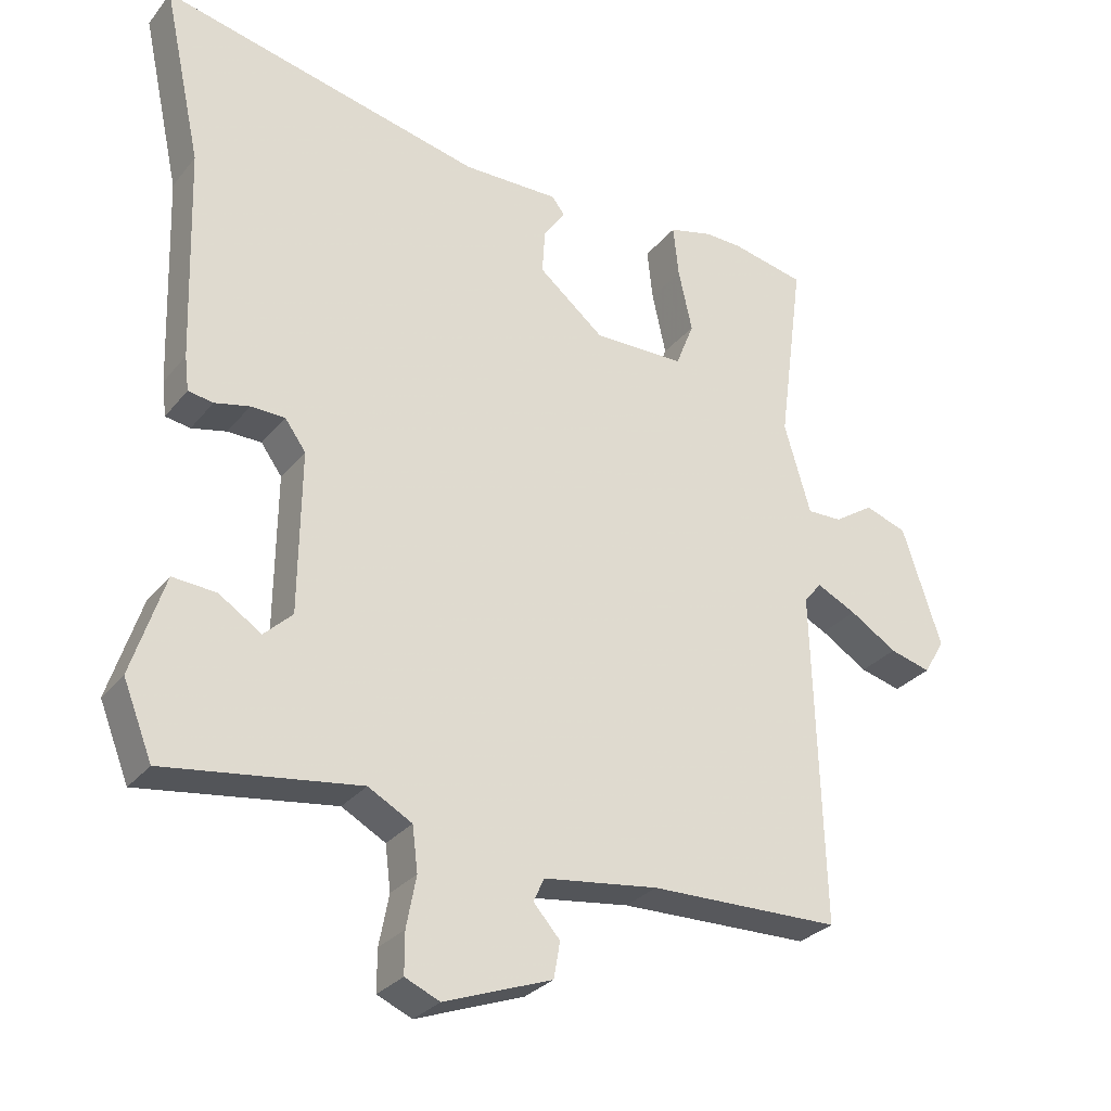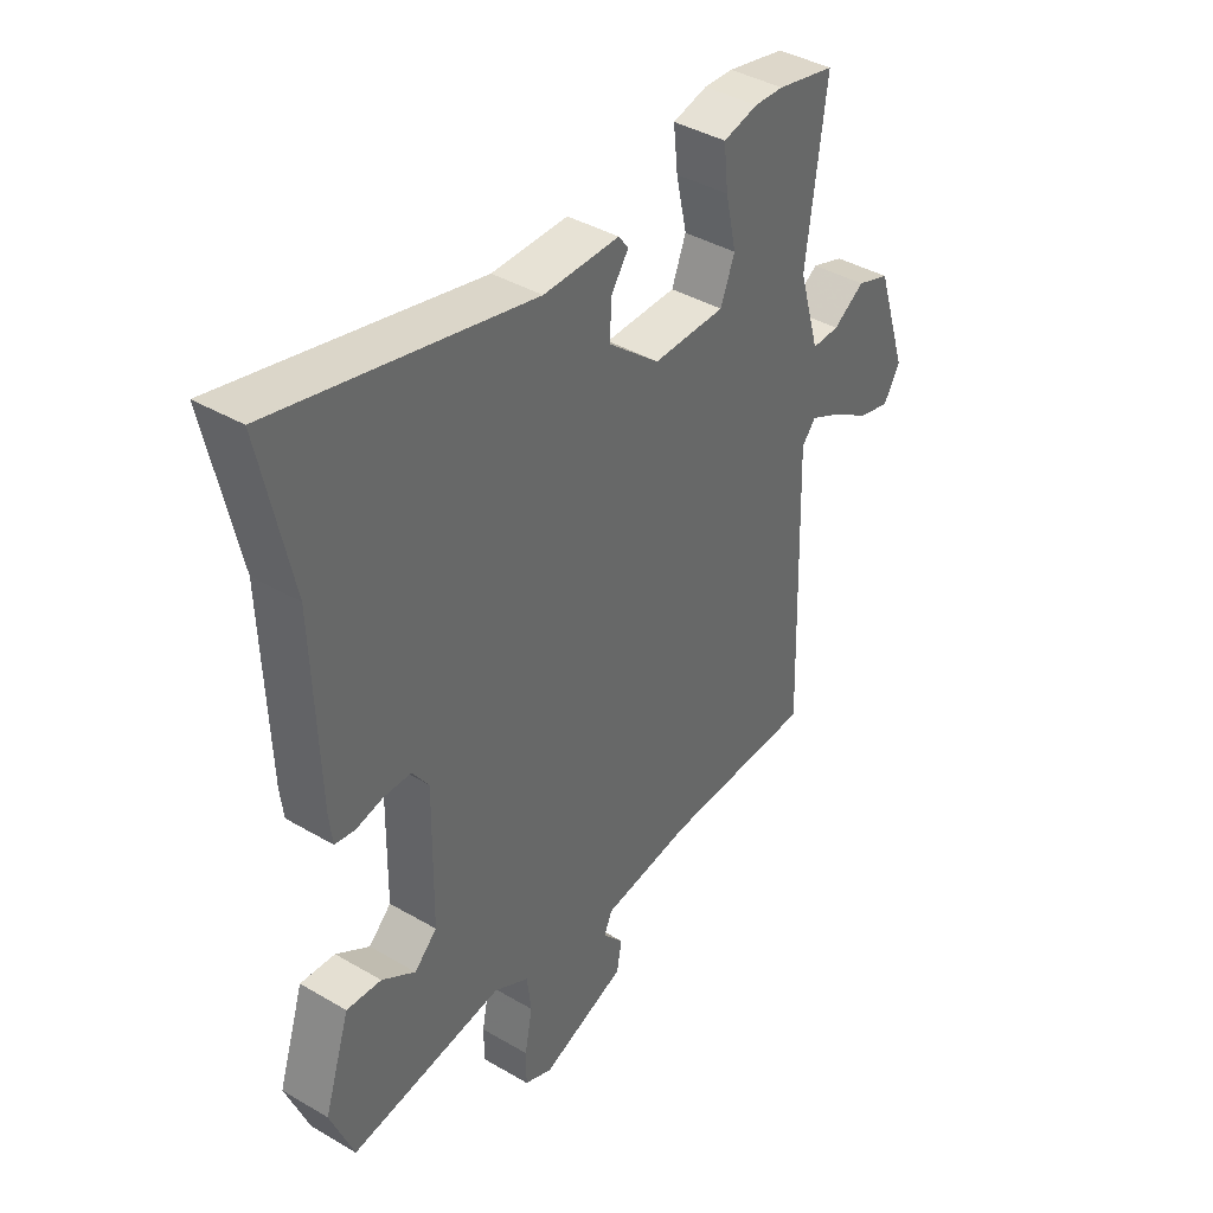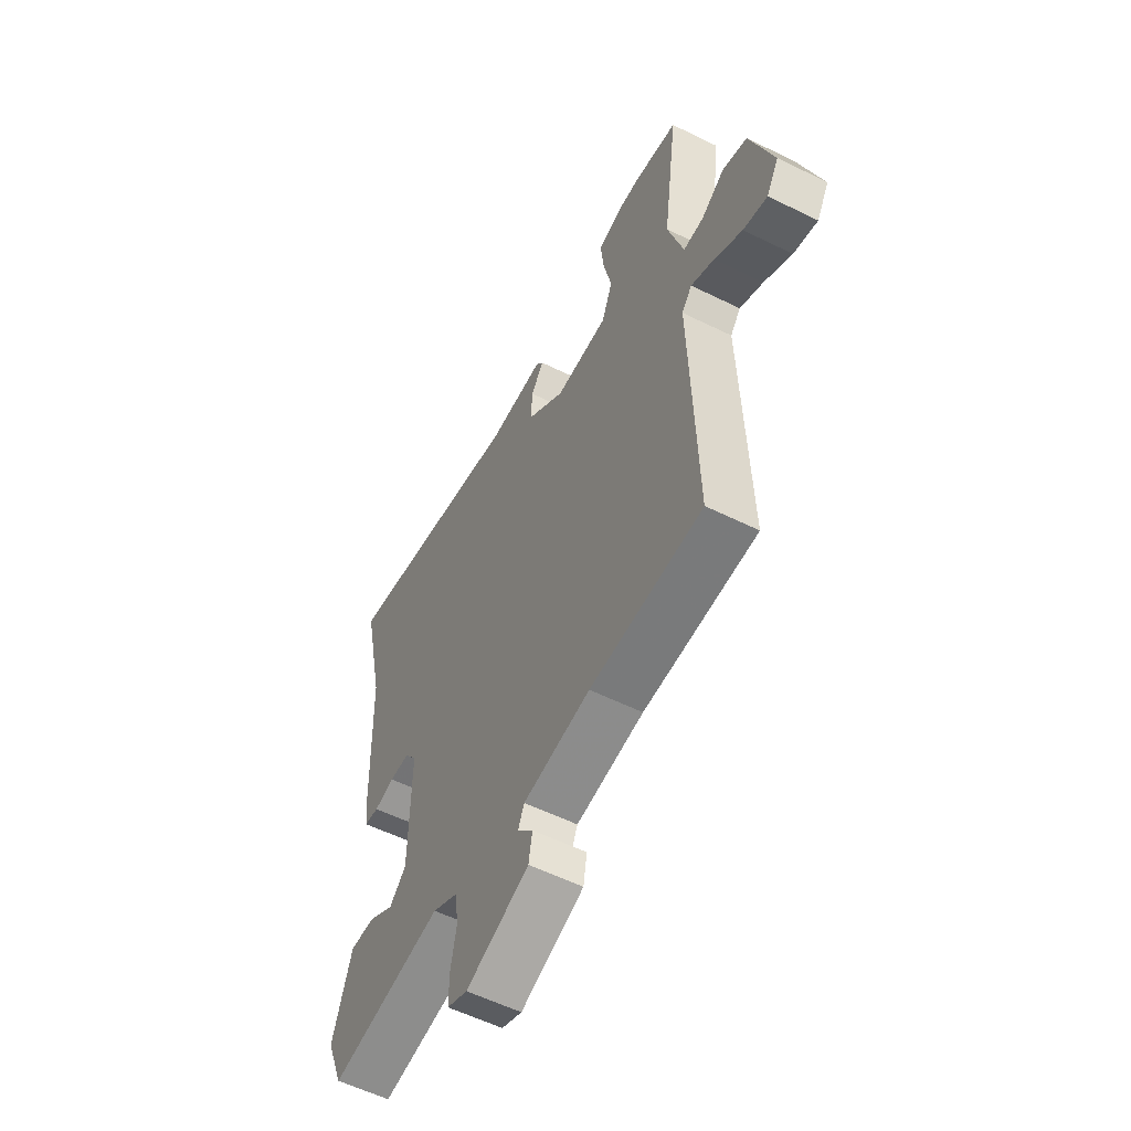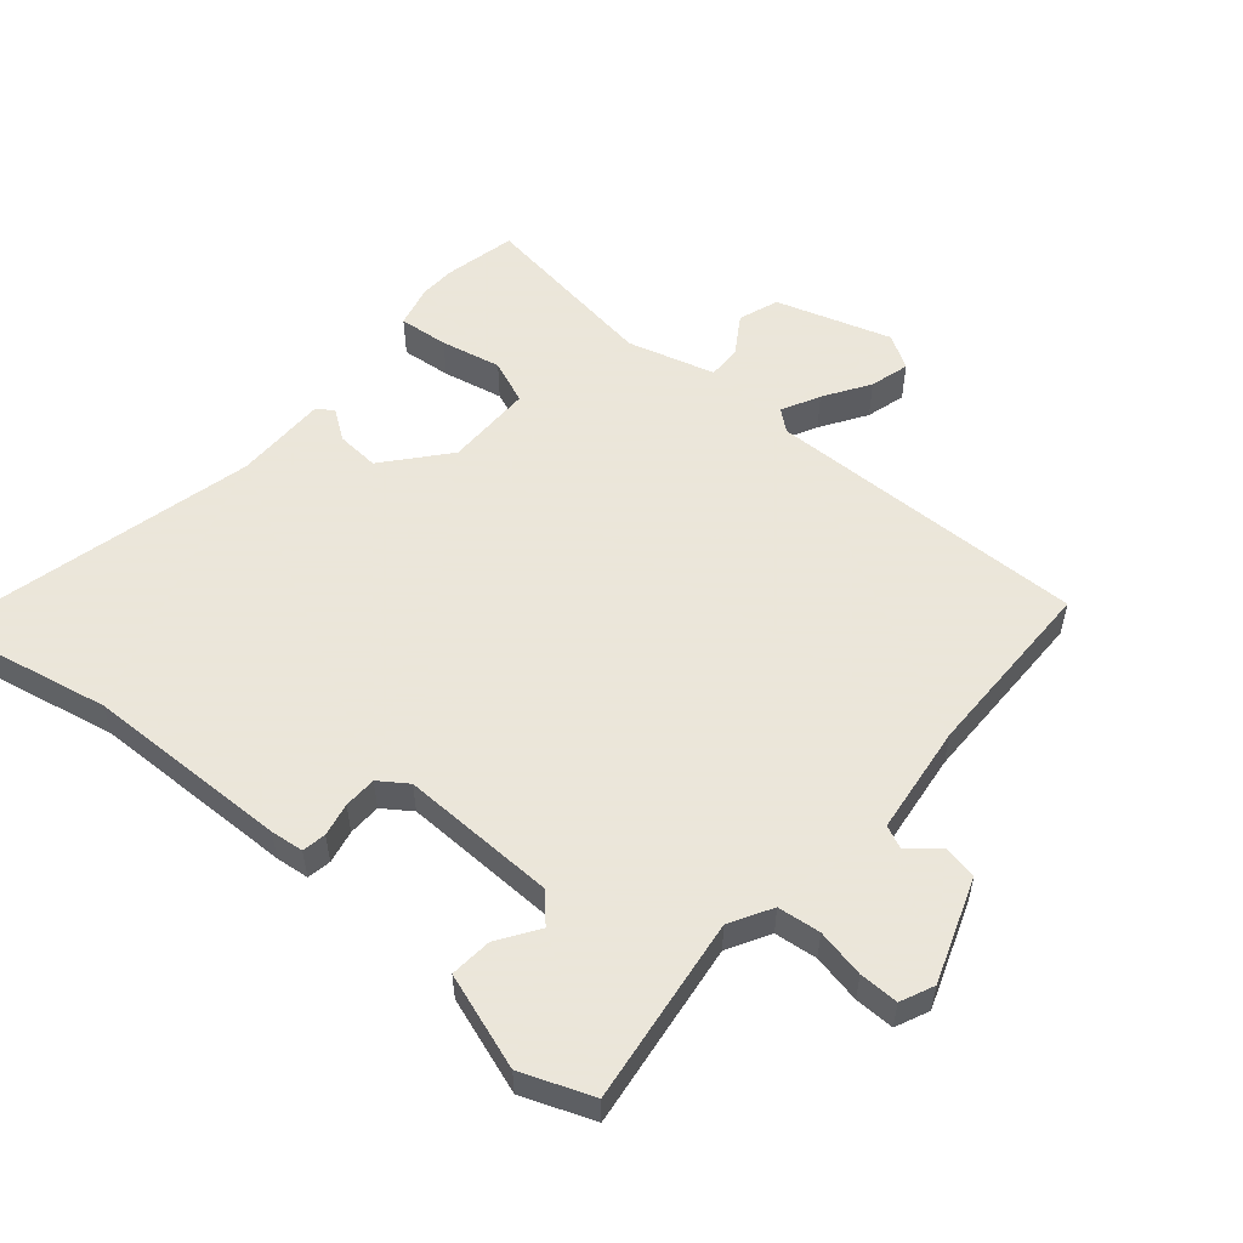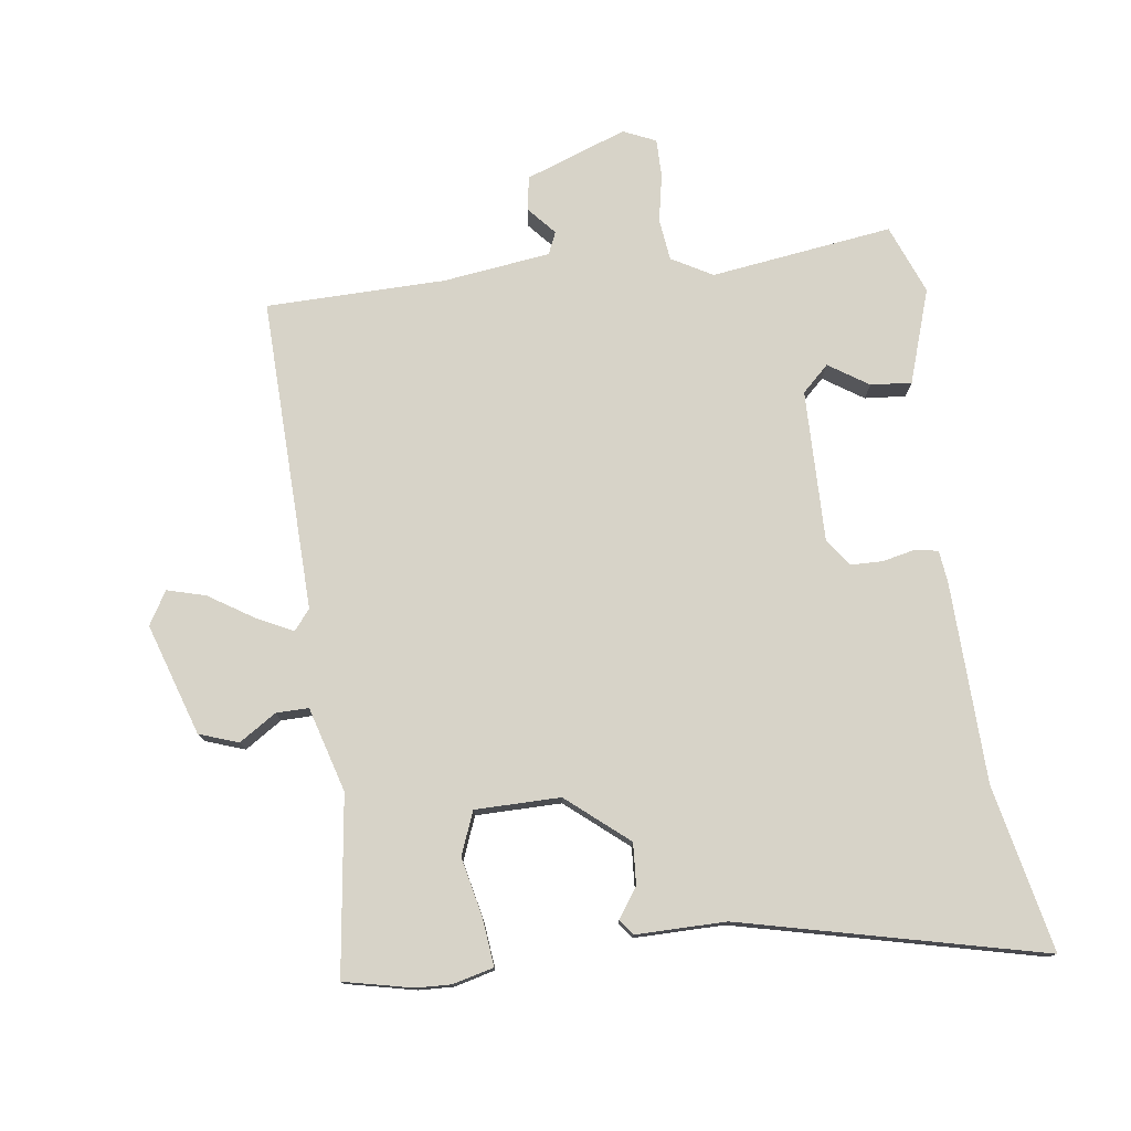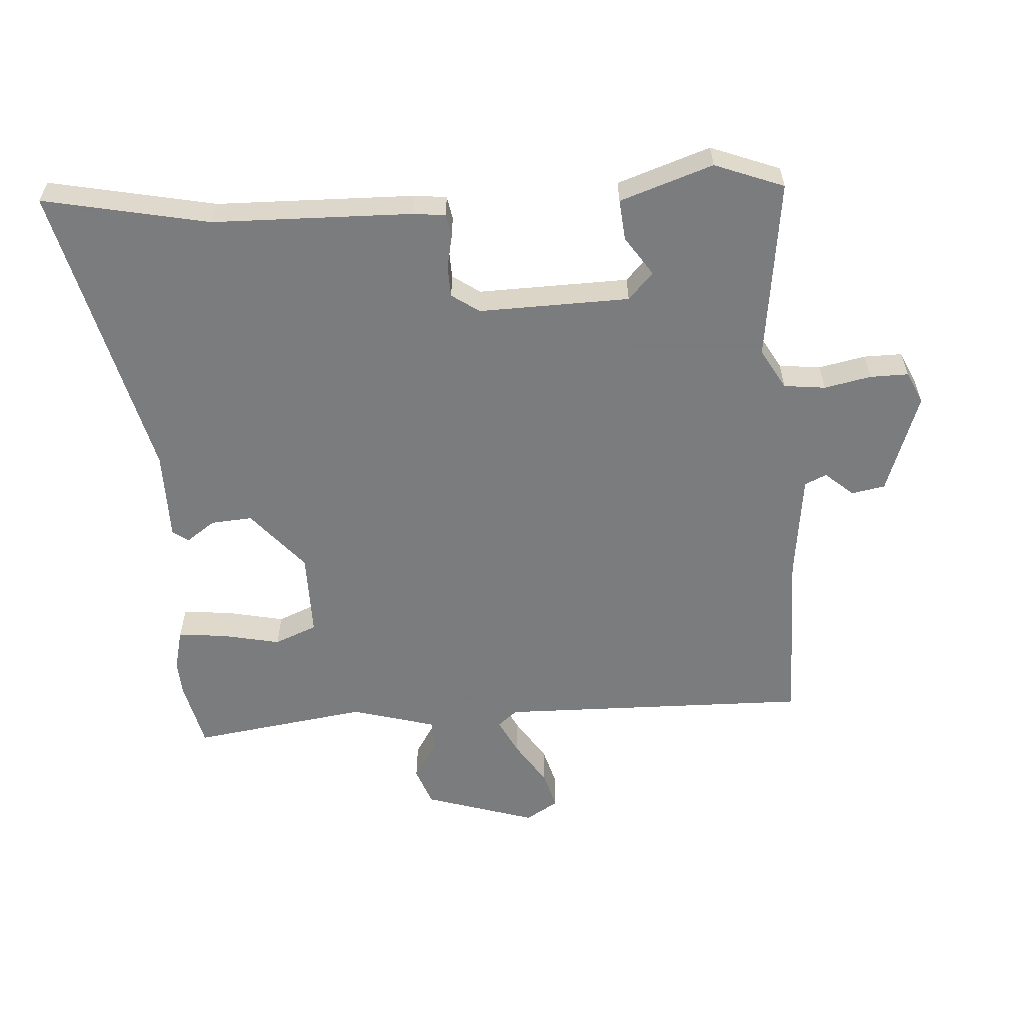
<metadata>
{"format":"obj","ext":"obj","renderer":"f3d","projection":"perspective","resolution":1024,"background":"white","views":[{"elev":-29.2,"azim":149.0,"up":"+Z"},{"elev":40.2,"azim":125.8,"up":"+Z"},{"elev":-57.1,"azim":-117.2,"up":"+Z"},{"elev":55.0,"azim":130.9,"up":"+Y"},{"elev":77.1,"azim":-7.5,"up":"+Y"},{"elev":-58.6,"azim":94.4,"up":"+Y"}]}
</metadata>
<code>
v 0.457 0.07 -0.533
v 0.178 0.07 -0.494
v 0.115 0.07 -0.529
v 0.107 0.07 -0.593
v 0.121 0.07 -0.666
v 0.121 0.07 -0.725
v 0.071 0.07 -0.747
v -0.084 0.07 -0.69
v -0.093 0.07 -0.638
v -0.055 0.07 -0.595
v -0.07 0.07 -0.561
v -0.235 0.07 -0.539
v -0.51 0.07 -0.534
v -0.496 0.07 -0.053
v -0.521 0.07 -0.022
v -0.578 0.07 -0.05
v -0.646 0.07 -0.093
v -0.705 0.07 -0.109
v -0.735 0.07 -0.058
v -0.679 0.07 0.113
v -0.619 0.07 0.134
v -0.562 0.07 0.097
v -0.512 0.07 0.096
v -0.474 0.07 0.226
v -0.51 0.07 0.498
v -0.404 0.07 0.521
v -0.351 0.07 0.523
v -0.288 0.07 0.507
v -0.296 0.07 0.433
v -0.316 0.07 0.343
v -0.29 0.07 0.277
v -0.159 0.07 0.276
v -0.065 0.07 0.354
v -0.069 0.07 0.418
v -0.1 0.07 0.463
v -0.082 0.07 0.487
v 0.056 0.07 0.486
v 0.52 0.07 0.594
v 0.465 0.07 0.339
v 0.455 0.07 0.032
v 0.449 0.07 -0.018
v 0.413 0.07 -0.024
v 0.363 0.07 -0.013
v 0.314 0.07 -0.014
v 0.284 0.07 -0.056
v 0.287 0.07 -0.289
v 0.328 0.07 -0.328
v 0.389 0.07 -0.288
v 0.452 0.07 -0.283
v 0.499 0.07 -0.427
v 0.457 0 -0.533
v 0.178 0 -0.494
v 0.115 0 -0.529
v 0.107 0 -0.593
v 0.121 0 -0.666
v 0.121 0 -0.725
v 0.071 0 -0.747
v -0.084 0 -0.69
v -0.093 0 -0.638
v -0.055 0 -0.595
v -0.07 0 -0.561
v -0.235 0 -0.539
v -0.51 0 -0.534
v -0.496 0 -0.053
v -0.521 0 -0.022
v -0.578 0 -0.05
v -0.646 0 -0.093
v -0.705 0 -0.109
v -0.735 0 -0.058
v -0.679 0 0.113
v -0.619 0 0.134
v -0.562 0 0.097
v -0.512 0 0.096
v -0.474 0 0.226
v -0.51 0 0.498
v -0.404 0 0.521
v -0.351 0 0.523
v -0.288 0 0.507
v -0.296 0 0.433
v -0.316 0 0.343
v -0.29 0 0.277
v -0.159 0 0.276
v -0.065 0 0.354
v -0.069 0 0.418
v -0.1 0 0.463
v -0.082 0 0.487
v 0.056 0 0.486
v 0.52 0 0.594
v 0.465 0 0.339
v 0.455 0 0.032
v 0.449 0 -0.018
v 0.413 0 -0.024
v 0.363 0 -0.013
v 0.314 0 -0.014
v 0.284 0 -0.056
v 0.287 0 -0.289
v 0.328 0 -0.328
v 0.389 0 -0.288
v 0.452 0 -0.283
v 0.499 0 -0.427
f 47 48 49 50
f 47 50 1 2
f 46 47 2 3
f 45 46 3
f 40 41 42 43
f 39 40 43 44
f 37 38 39 44
f 34 35 36 37
f 33 34 37 44
f 32 33 44 45
f 27 28 29 30
f 25 26 27 30
f 24 25 30 31
f 23 24 31 32
f 19 20 21 22
f 19 22 23
f 16 17 18 19
f 15 16 19 23
f 14 15 23 32
f 12 13 14 32
f 7 8 9 10
f 7 10 11
f 4 5 6 7
f 3 4 7 11
f 12 32 45
f 3 11 12 45
f 100 99 98 97
f 52 51 100 97
f 53 52 97 96
f 53 96 95
f 93 92 91 90
f 94 93 90 89
f 94 89 88 87
f 87 86 85 84
f 94 87 84 83
f 95 94 83 82
f 80 79 78 77
f 80 77 76 75
f 81 80 75 74
f 82 81 74 73
f 72 71 70 69
f 73 72 69
f 69 68 67 66
f 73 69 66 65
f 82 73 65 64
f 82 64 63 62
f 60 59 58 57
f 61 60 57
f 57 56 55 54
f 61 57 54 53
f 95 82 62
f 95 62 61 53
f 1 51 52 2
f 2 52 53 3
f 3 53 54 4
f 4 54 55 5
f 5 55 56 6
f 6 56 57 7
f 7 57 58 8
f 8 58 59 9
f 9 59 60 10
f 10 60 61 11
f 11 61 62 12
f 12 62 63 13
f 13 63 64 14
f 14 64 65 15
f 15 65 66 16
f 16 66 67 17
f 17 67 68 18
f 18 68 69 19
f 19 69 70 20
f 20 70 71 21
f 21 71 72 22
f 22 72 73 23
f 23 73 74 24
f 24 74 75 25
f 25 75 76 26
f 26 76 77 27
f 27 77 78 28
f 28 78 79 29
f 29 79 80 30
f 30 80 81 31
f 31 81 82 32
f 32 82 83 33
f 33 83 84 34
f 34 84 85 35
f 35 85 86 36
f 36 86 87 37
f 37 87 88 38
f 38 88 89 39
f 39 89 90 40
f 40 90 91 41
f 41 91 92 42
f 42 92 93 43
f 43 93 94 44
f 44 94 95 45
f 45 95 96 46
f 46 96 97 47
f 47 97 98 48
f 48 98 99 49
f 49 99 100 50
f 50 100 51 1

</code>
